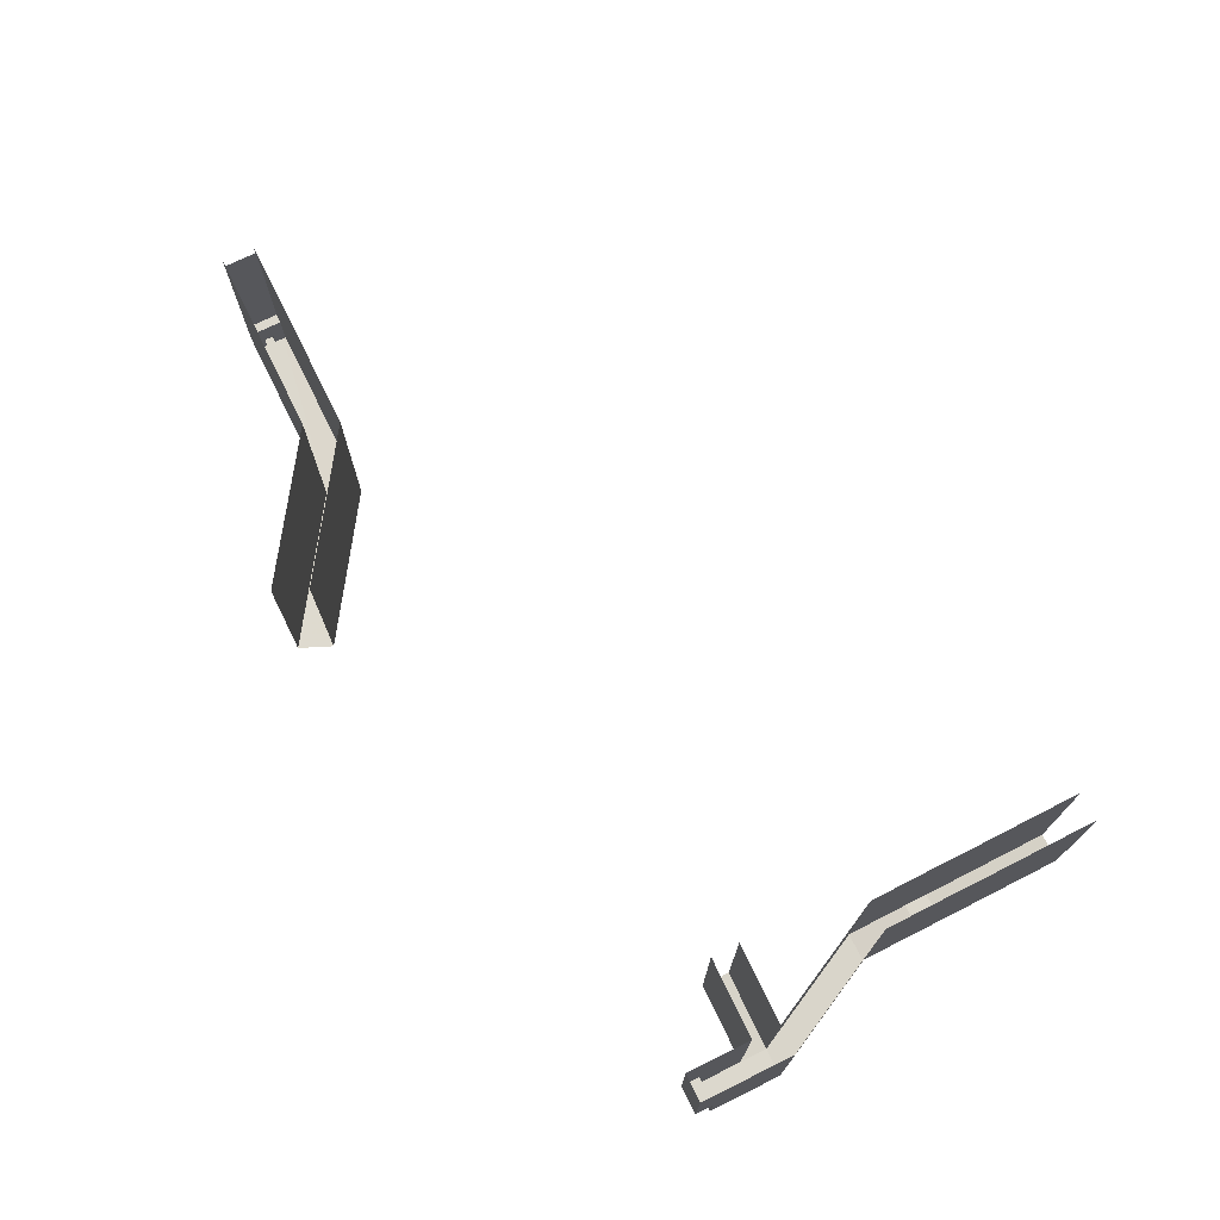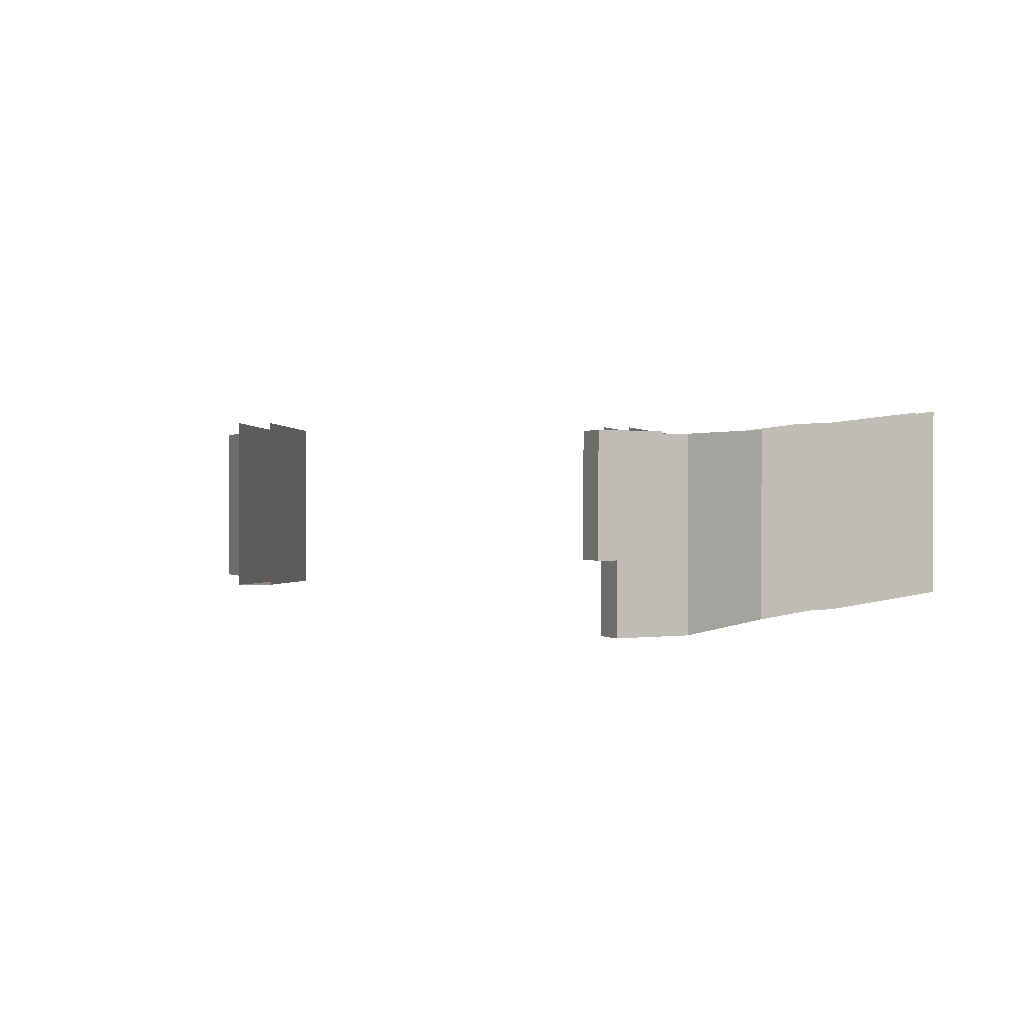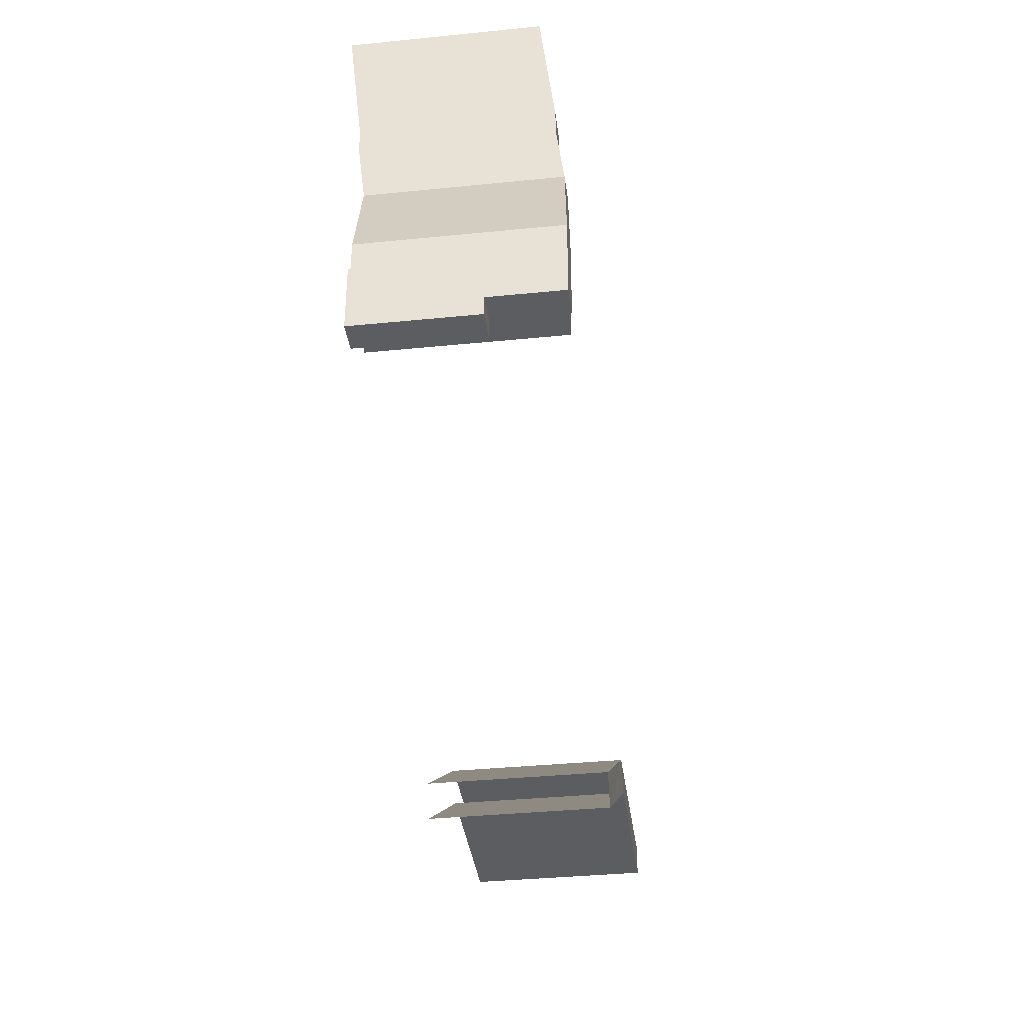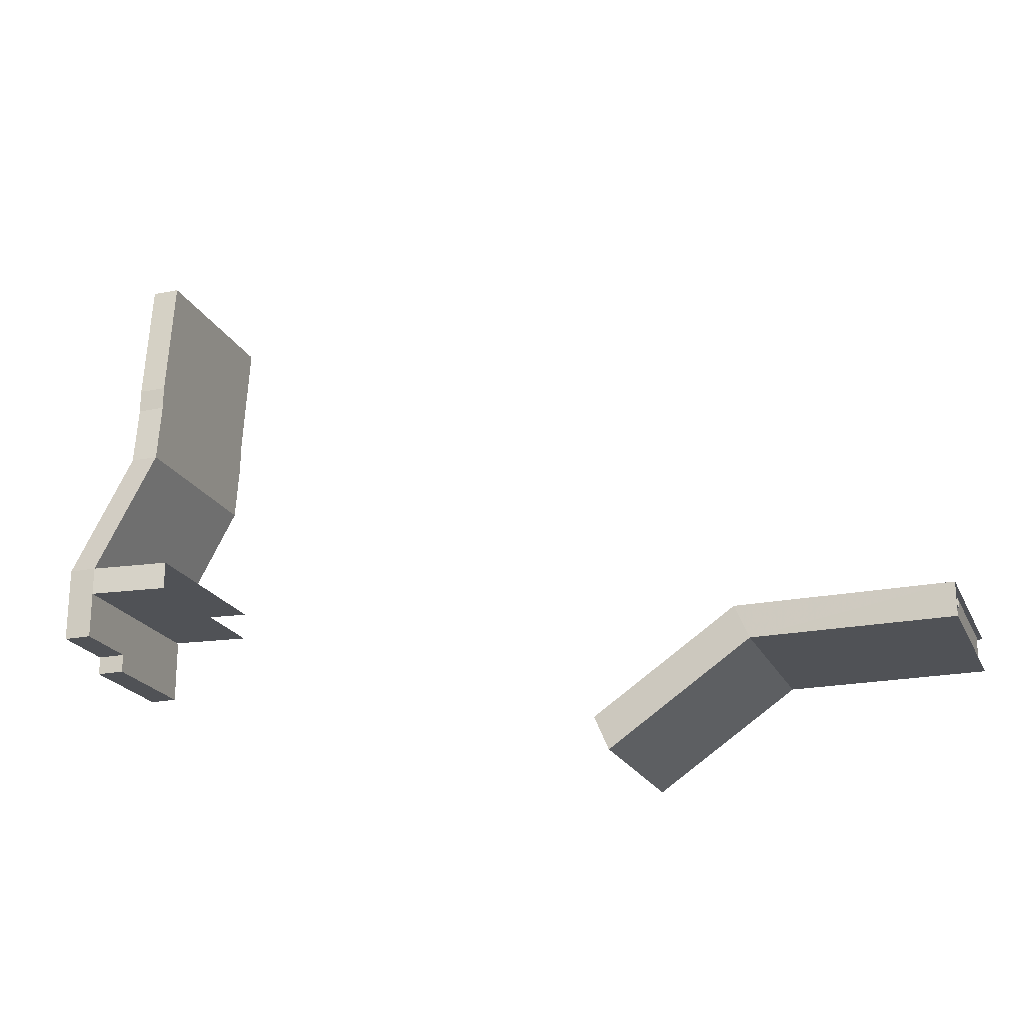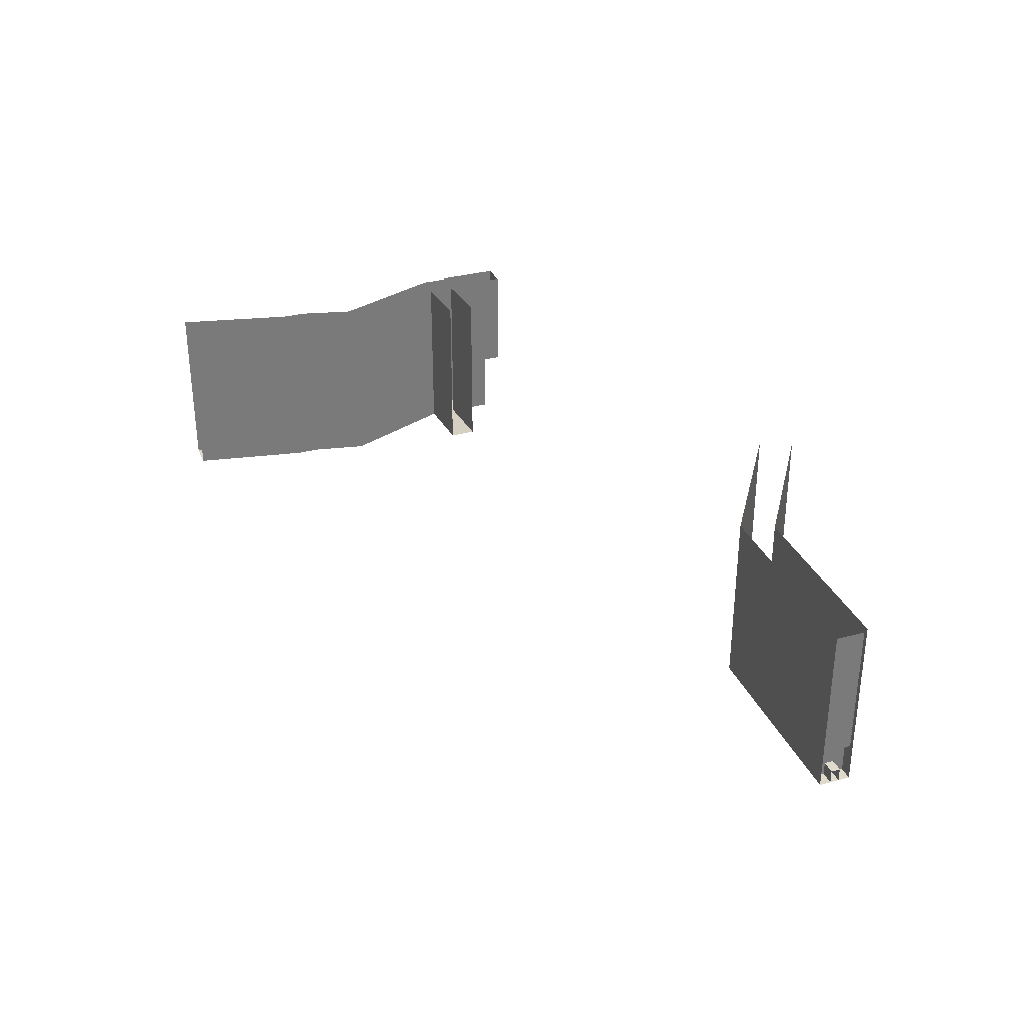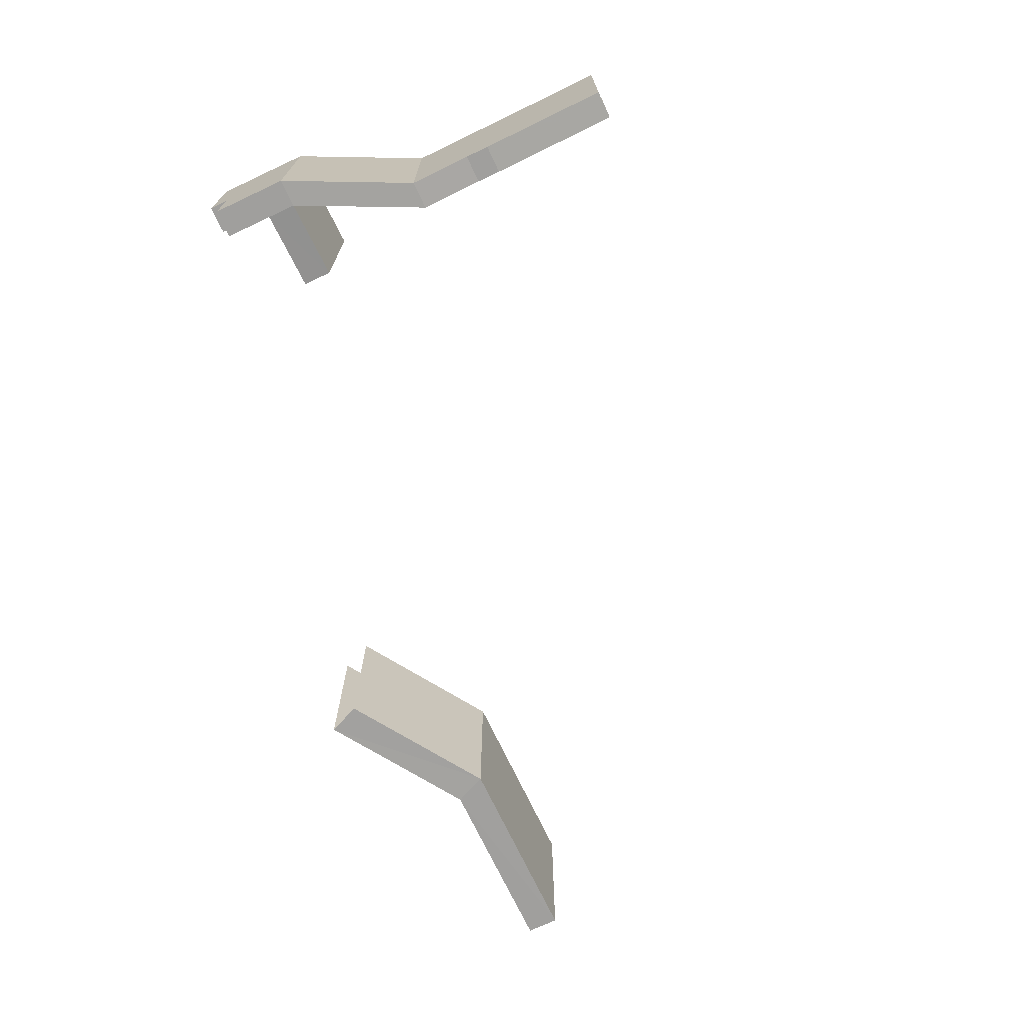
<metadata>
{"format":"obj","ext":"obj","renderer":"f3d","projection":"perspective","resolution":1024,"background":"white","views":[{"elev":72.5,"azim":-116.4,"up":"+Y"},{"elev":0.9,"azim":-116.3,"up":"+Y"},{"elev":-36.8,"azim":-82.6,"up":"+Z"},{"elev":-21.1,"azim":19.7,"up":"+Z"},{"elev":32.4,"azim":69.5,"up":"+Y"},{"elev":-71.4,"azim":-64.8,"up":"+Y"}]}
</metadata>
<code>
v 36 0 -196 1
v 36 40 -196 1
v 36 40 -186 1
v 36 0 -186 1
v 36 0 -180 1
v 42 0 -180 1
v 42 0 -186 1
v 55 3 -141 1
v 55 3 -136 1
v 55 42.51 -136 1
v 55 42.51 -141 1
v 42 15 -200 1
v 42 15 -196 1
v 42 40 -196 1
v 42 40 -200 1
v 36 15 -200 1
v 36 15 -196 1
v 36 40 -200 1
v 49 6 -109 1
v 49 3 -136 1
v 49 42.51 -136 1
v 49 45.51 -109 1
v 49 3 -141 1
v 49 42.51 -141 1
v 49 1.44 -154 1
v 49 40.95 -154 1
v 36 39.51 -180 1
v 36 39.51 -186 1
v 55 1.44 -154 1
v 55 40.95 -154 1
v 59 1.869 -180 1
v 59 1.861 -186 1
v 42 39.51 -180 1
v 42 0 -196 1
v 42 40 -186 1
v 59 41.38 -180 1
v 59 41.37 -186 1
v 42 39.51 -186 1
v 55 6 -109 1
v 55 45.51 -109 1
v 161 5 -231 1
v 191 4 -211 1
v 191 43.51 -211 1
v 161 44.51 -231 1
v 232 4 -204 1
v 188 4.091 -204 1
v 188 43.6 -204 1
v 232 43.51 -204 1
v 158 5 -224 1
v 158 44.51 -224 1
v 229 4 -206.5 1
v 229 7 -206.5 1
v 231 7 -206.5 1
v 231 4 -206.5 1
v 232 7 -208.5 1
v 232 7 -206.5 1
v 231 7 -208.5 1
v 232 4 -208.5 1
v 231 4 -208.5 1
v 232 4 -206.5 1
v 229 7 -208.5 1
v 229 4 -208.5 1
v 229 4 -204 1
v 229 7 -204 1
v 231 4 -204 1
v 231 7 -204 1
v 231 12 -211 1
v 231 12 -208.5 1
v 231 42 -208.5 1
v 231 42 -211 1
v 229 12 -208.5 1
v 229 12 -211 1
v 229 7 -211 1
v 231 12 -204 1
v 229 12 -204 1
v 231 7 -211 1
v 232 4 -211 1
v 229 12 -206.5 1
v 231 12 -206.5 1
v 231 42 -206.5 1
v 229 4 -211 1
v 231 42 -204 1
v 232 43.51 -211 1
v 231 4 -211 1
f 1 2 3
f 1 3 4
f 5 6 7
f 5 7 4
f 8 9 10
f 8 10 11
f 12 13 14
f 12 14 15
f 16 17 13
f 16 13 12
f 16 12 15
f 16 15 18
f 19 20 21
f 19 21 22
f 20 23 24
f 20 24 21
f 23 25 26
f 23 26 24
f 25 5 27
f 25 27 26
f 5 4 28
f 5 28 27
f 29 8 11
f 29 11 30
f 23 8 29
f 23 29 25
f 7 6 31
f 7 31 32
f 6 5 25
f 6 25 29
f 6 29 30
f 6 30 33
f 1 34 13
f 1 13 17
f 34 7 35
f 34 35 14
f 31 6 33
f 31 33 36
f 20 9 8
f 20 8 23
f 7 32 37
f 7 37 38
f 17 16 18
f 17 18 2
f 4 7 34
f 4 34 1
f 19 39 9
f 19 9 20
f 9 39 40
f 9 40 10
f 41 42 43
f 41 43 44
f 45 46 47
f 45 47 48
f 46 49 50
f 46 50 47
f 51 52 53
f 51 53 54
f 55 56 53
f 55 53 57
f 58 55 57
f 58 57 59
f 60 54 53
f 60 53 56
f 61 57 53
f 61 53 52
f 62 59 57
f 62 57 61
f 63 64 52
f 63 52 51
f 63 65 66
f 63 66 64
f 67 68 69
f 67 69 70
f 71 72 73
f 71 73 61
f 74 75 64
f 74 64 66
f 72 67 76
f 72 76 73
f 42 46 45
f 42 45 77
f 75 78 52
f 75 52 64
f 41 49 46
f 41 46 42
f 79 80 69
f 79 69 68
f 81 62 61
f 81 61 73
f 78 79 68
f 78 68 71
f 72 71 68
f 72 68 67
f 78 71 61
f 78 61 52
f 74 82 80
f 74 80 79
f 42 77 83
f 42 83 43
f 75 74 79
f 75 79 78
f 81 73 76
f 81 76 84

</code>
